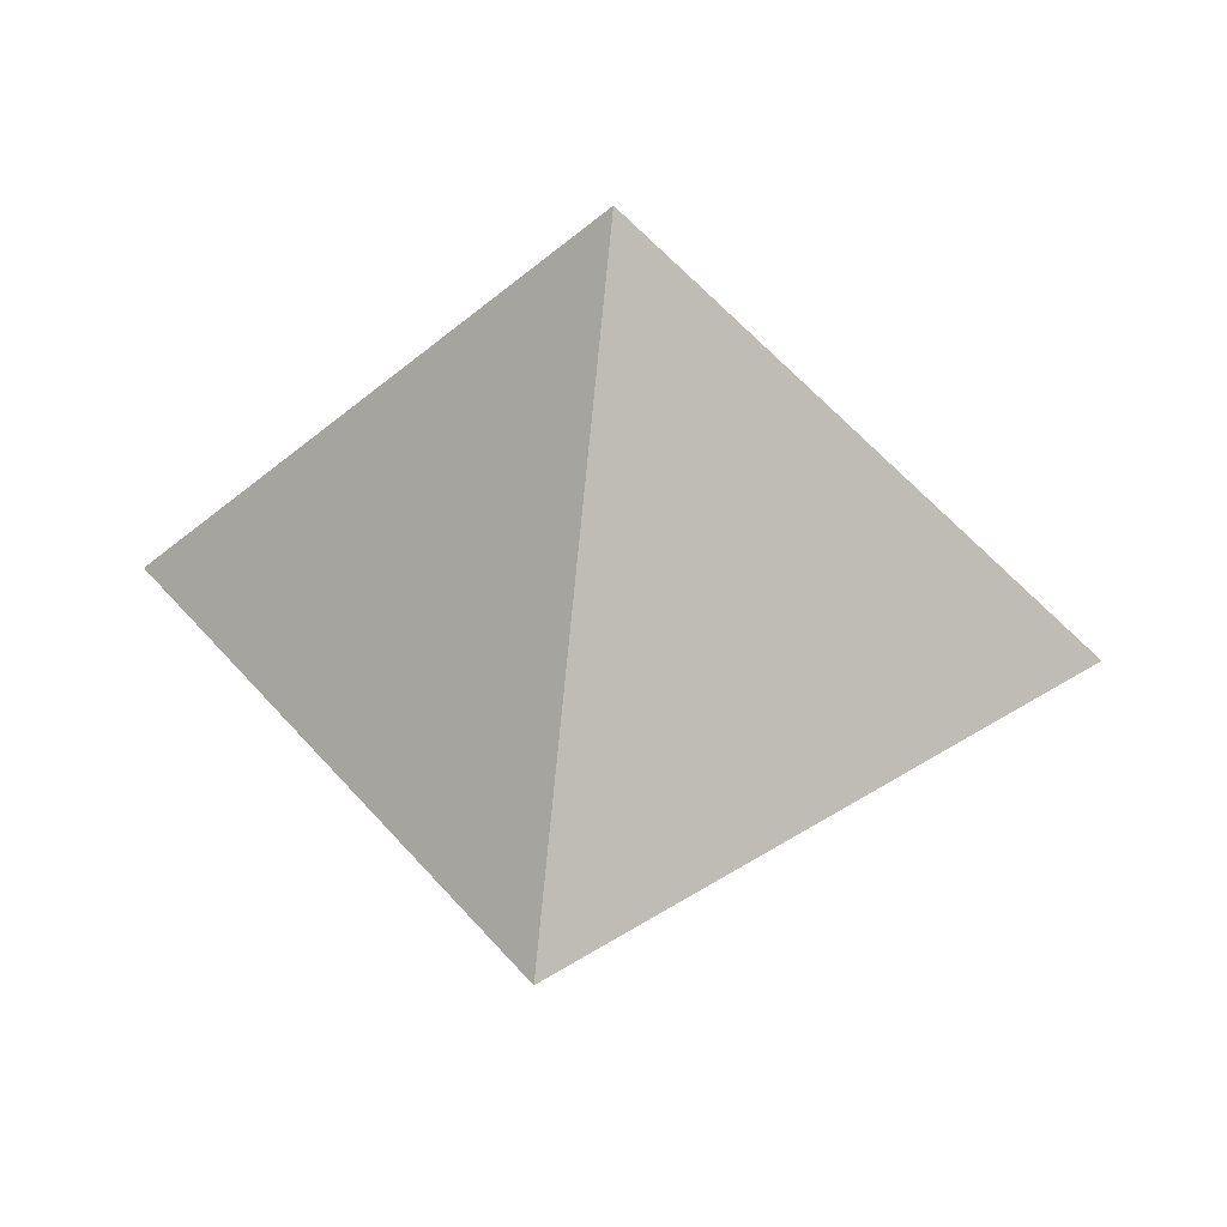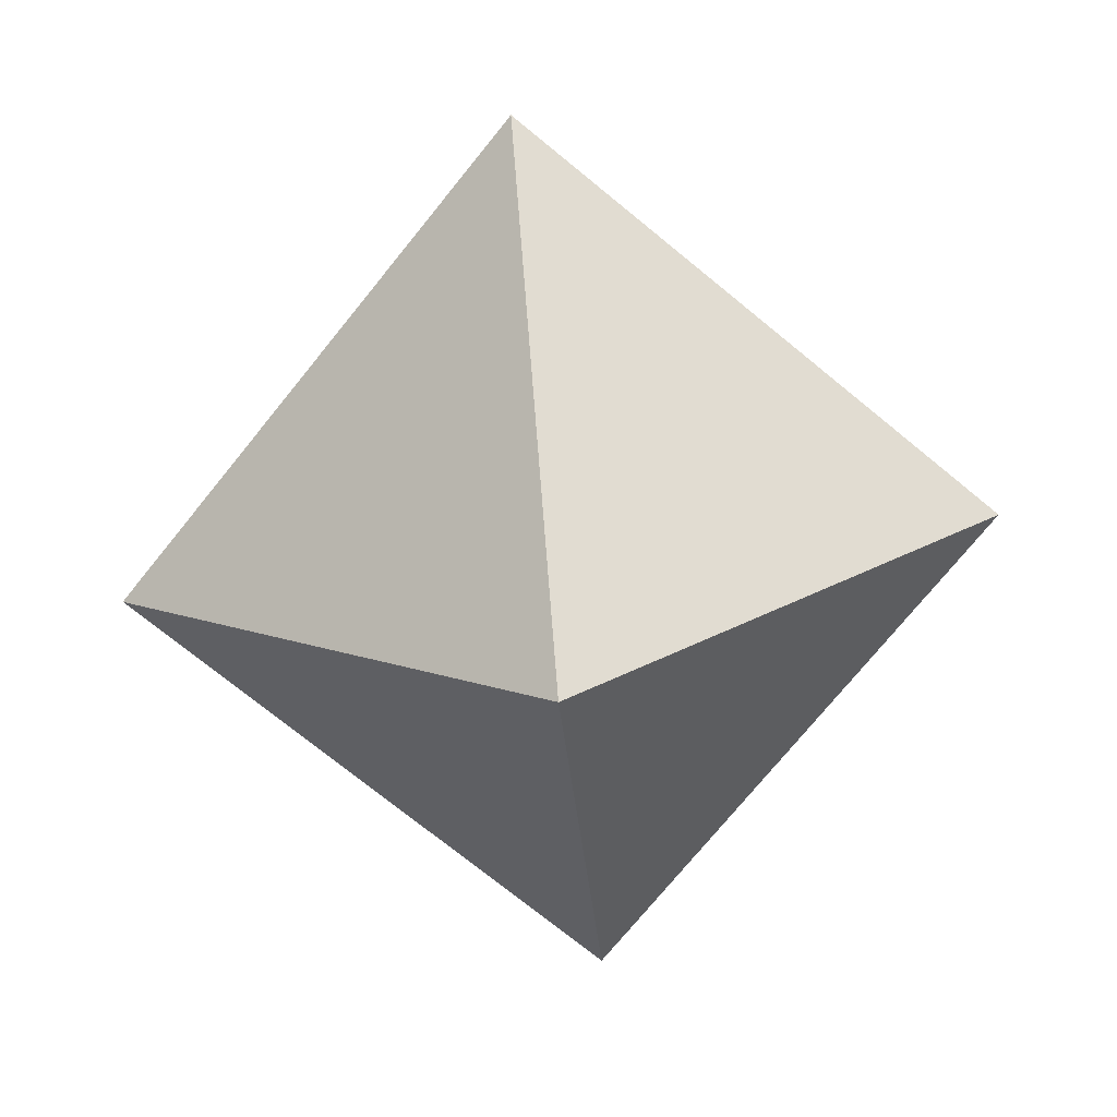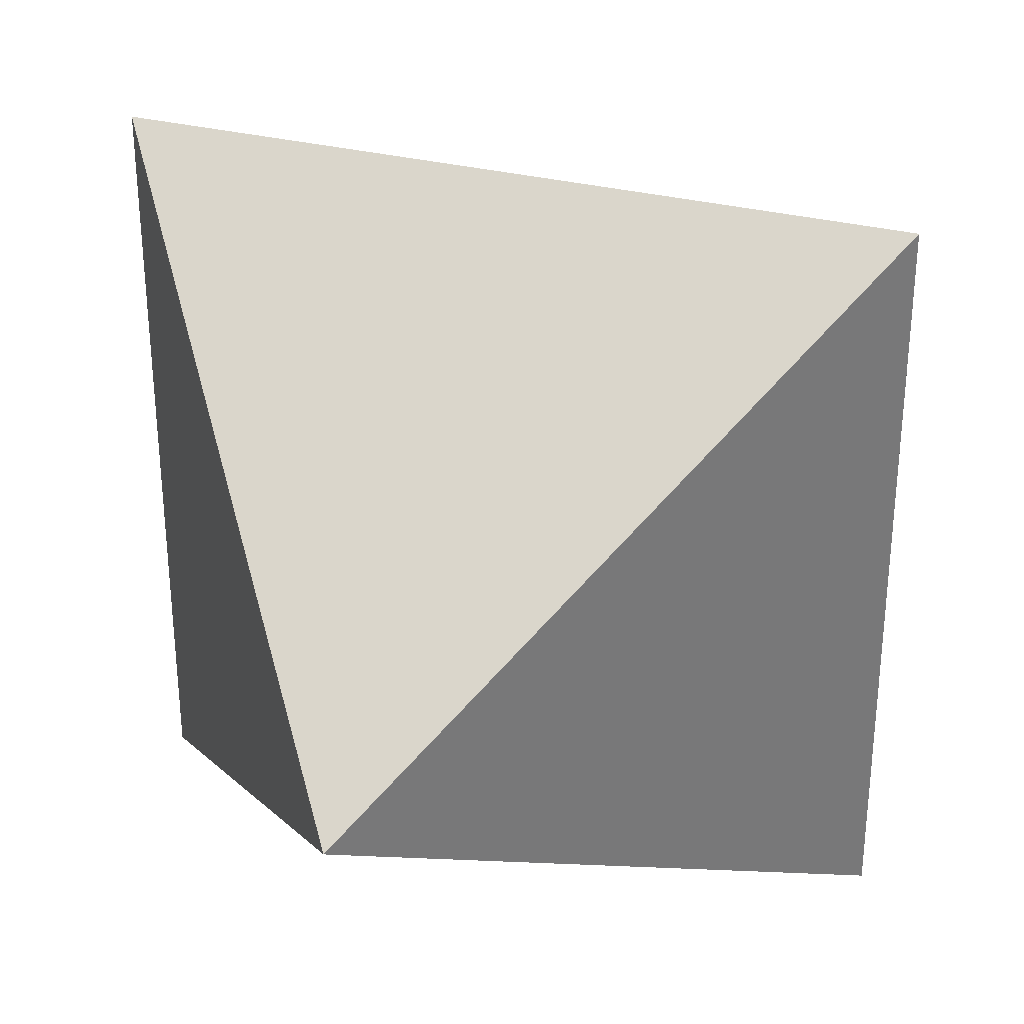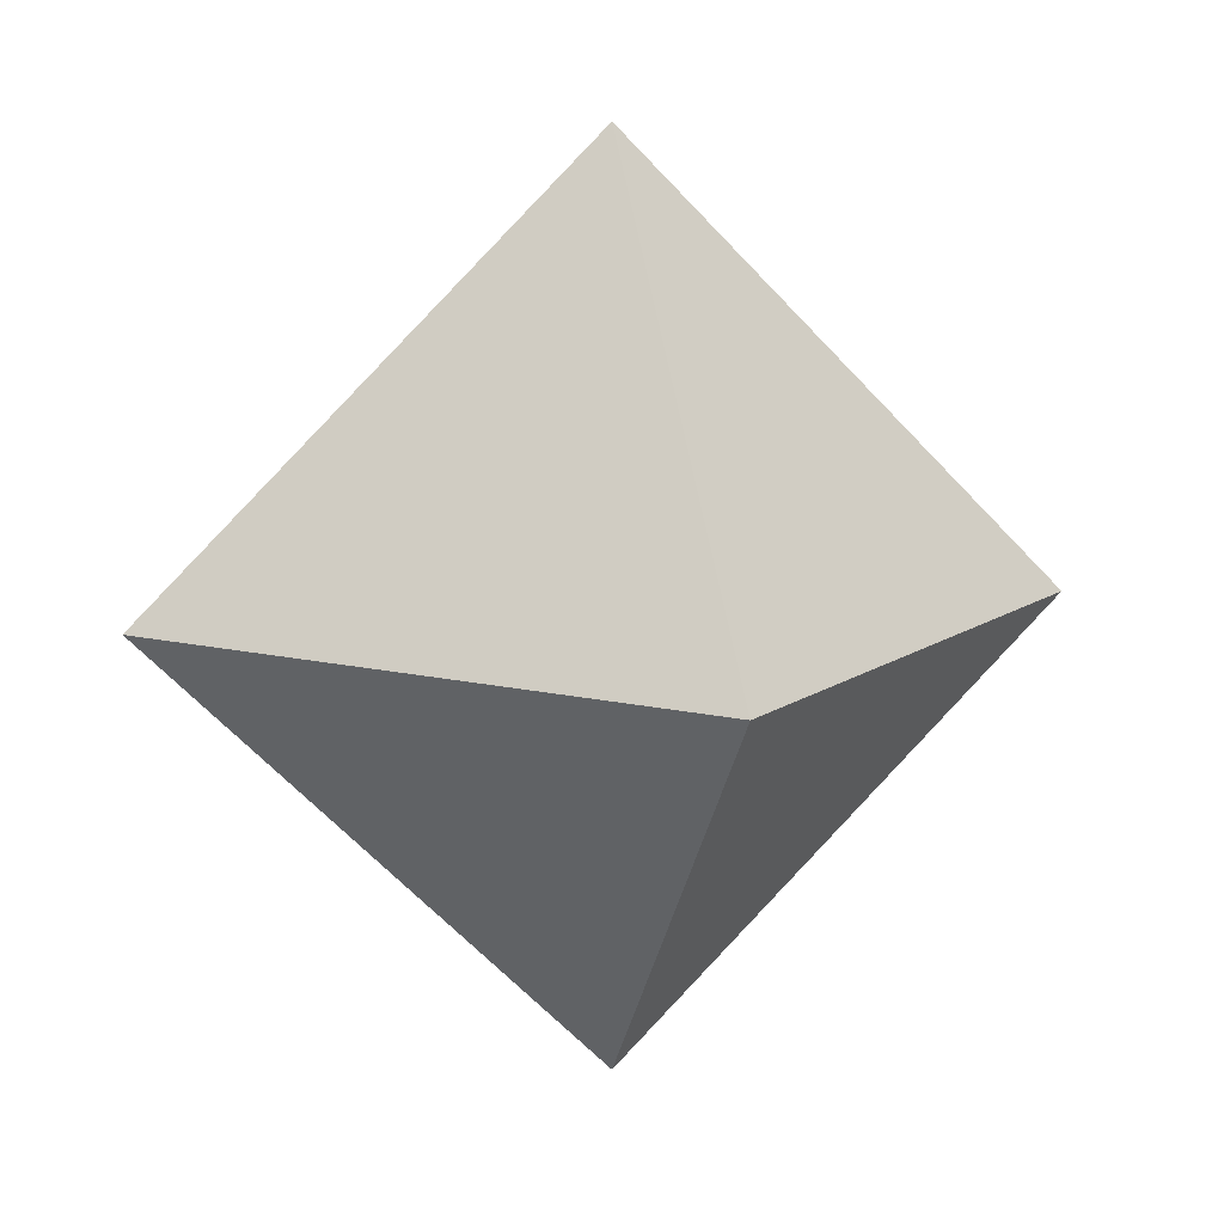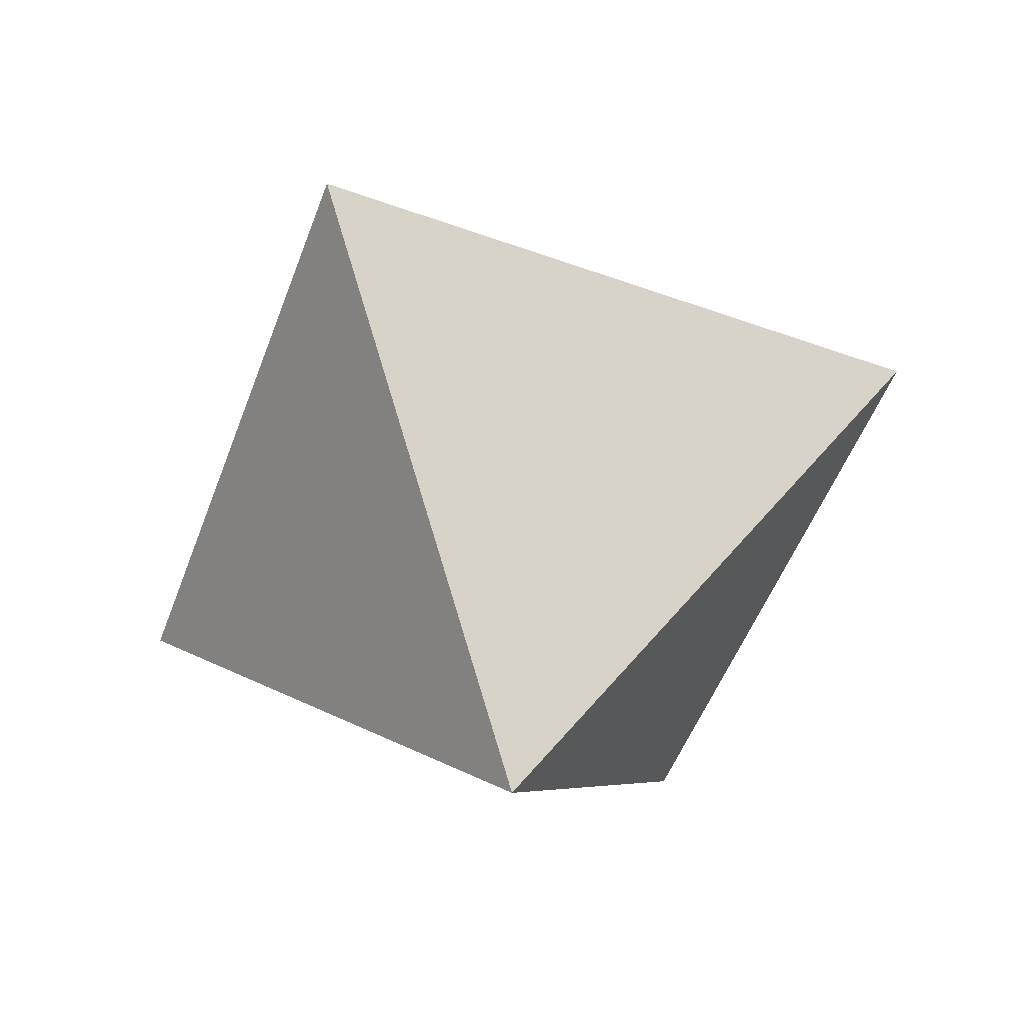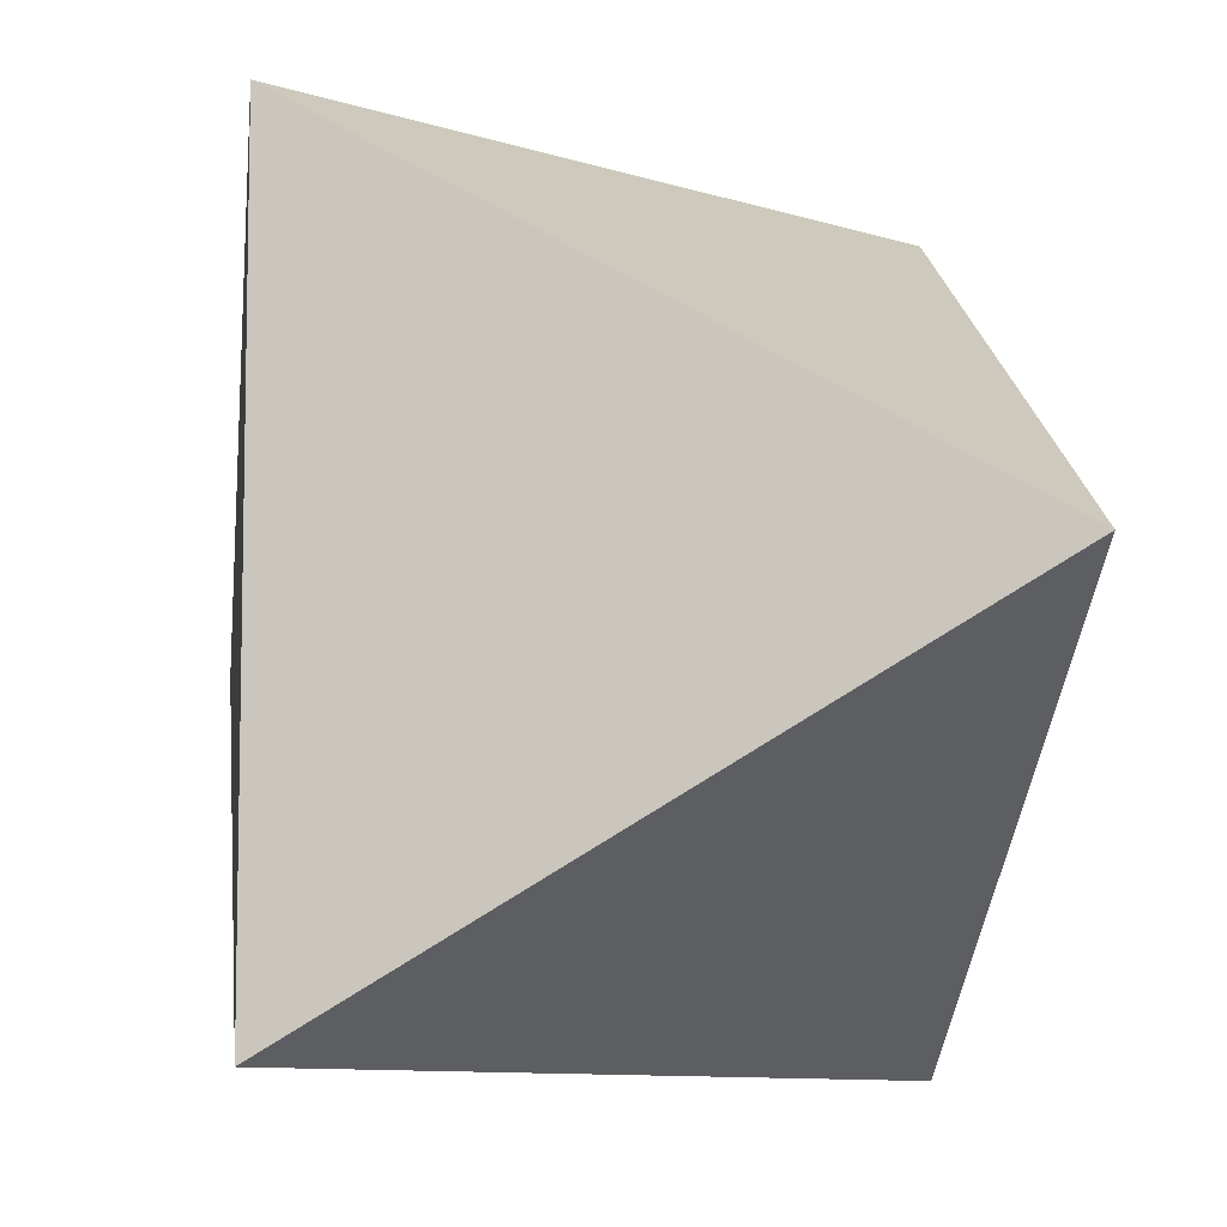
<metadata>
{"format":"obj","ext":"obj","renderer":"f3d","projection":"perspective","resolution":1024,"background":"white","views":[{"elev":42.3,"azim":-126.8,"up":"+Y"},{"elev":-74.4,"azim":50.9,"up":"+Y"},{"elev":34.7,"azim":-162.6,"up":"+Z"},{"elev":11.0,"azim":-148.7,"up":"+Y"},{"elev":-53.6,"azim":-20.6,"up":"+Y"},{"elev":-8.7,"azim":137.8,"up":"+Z"}]}
</metadata>
<code>
v  0 0.6887 -0
v  0.487 0 0.487
v  0.487 0 -0.487
v  0 -0.6887 -0
v  -0.487 0 -0.487
v  -0.487 0 0.487
o Hedra001
g Hedra001
f 1 2 3
f 3 4 5
f 5 6 1
f 6 4 2
f 3 5 1
f 6 2 1
f 2 4 3
f 6 5 4

</code>
